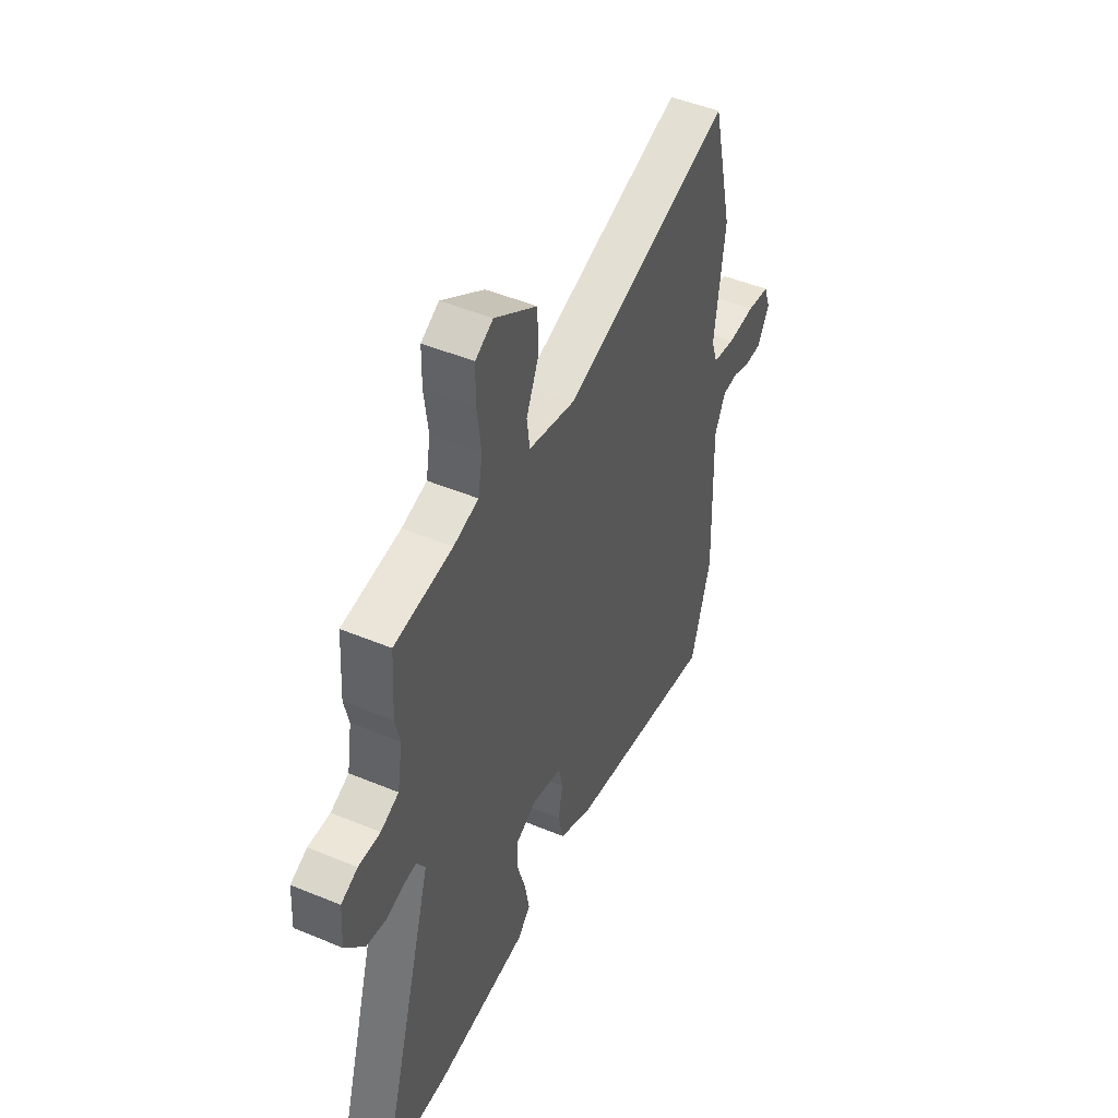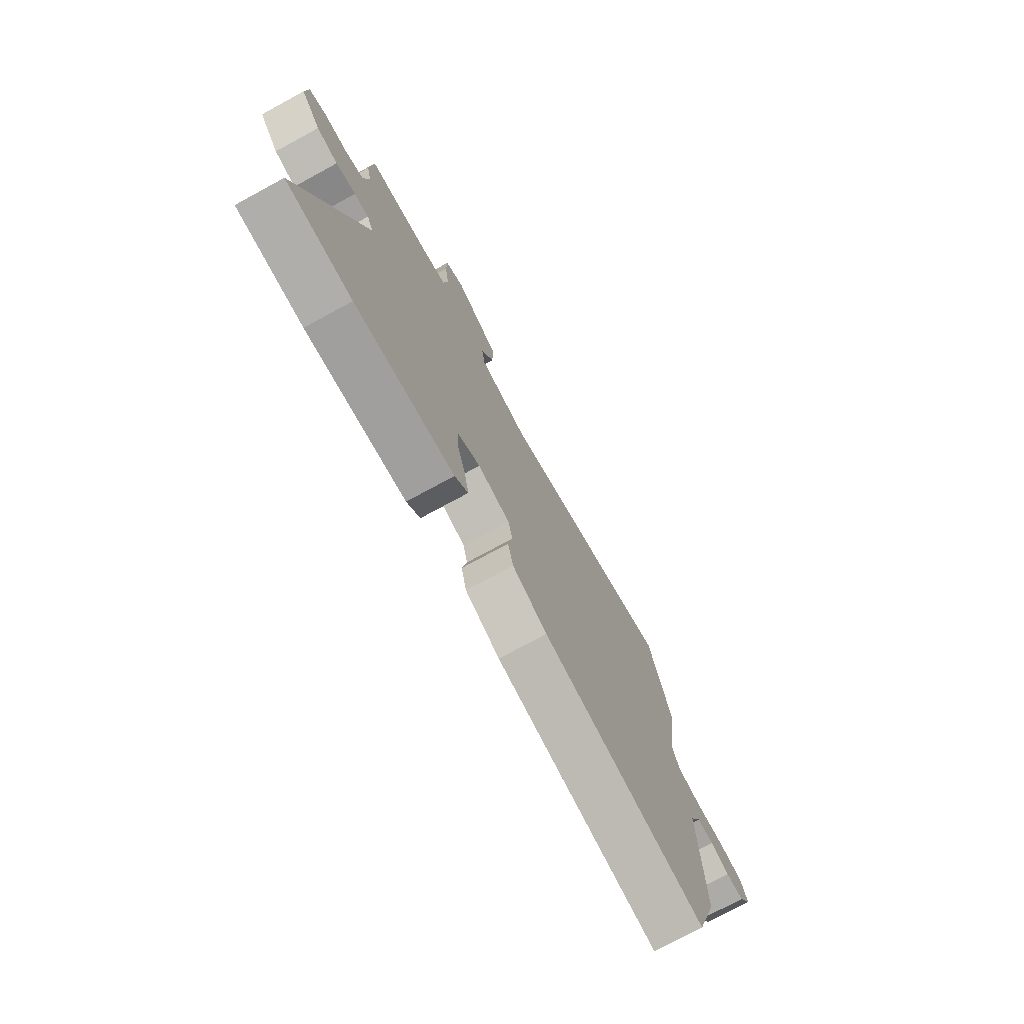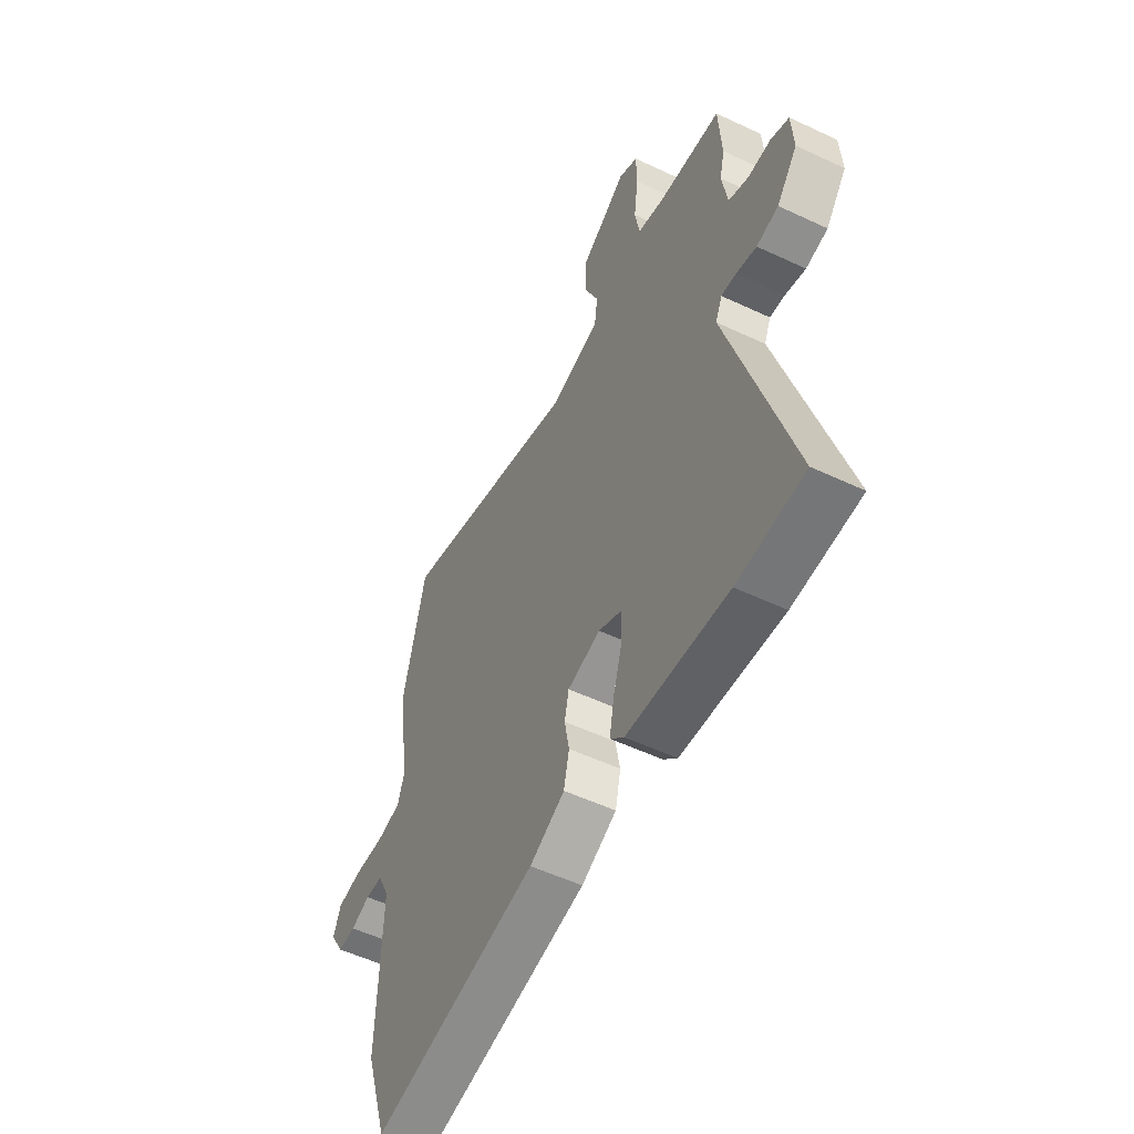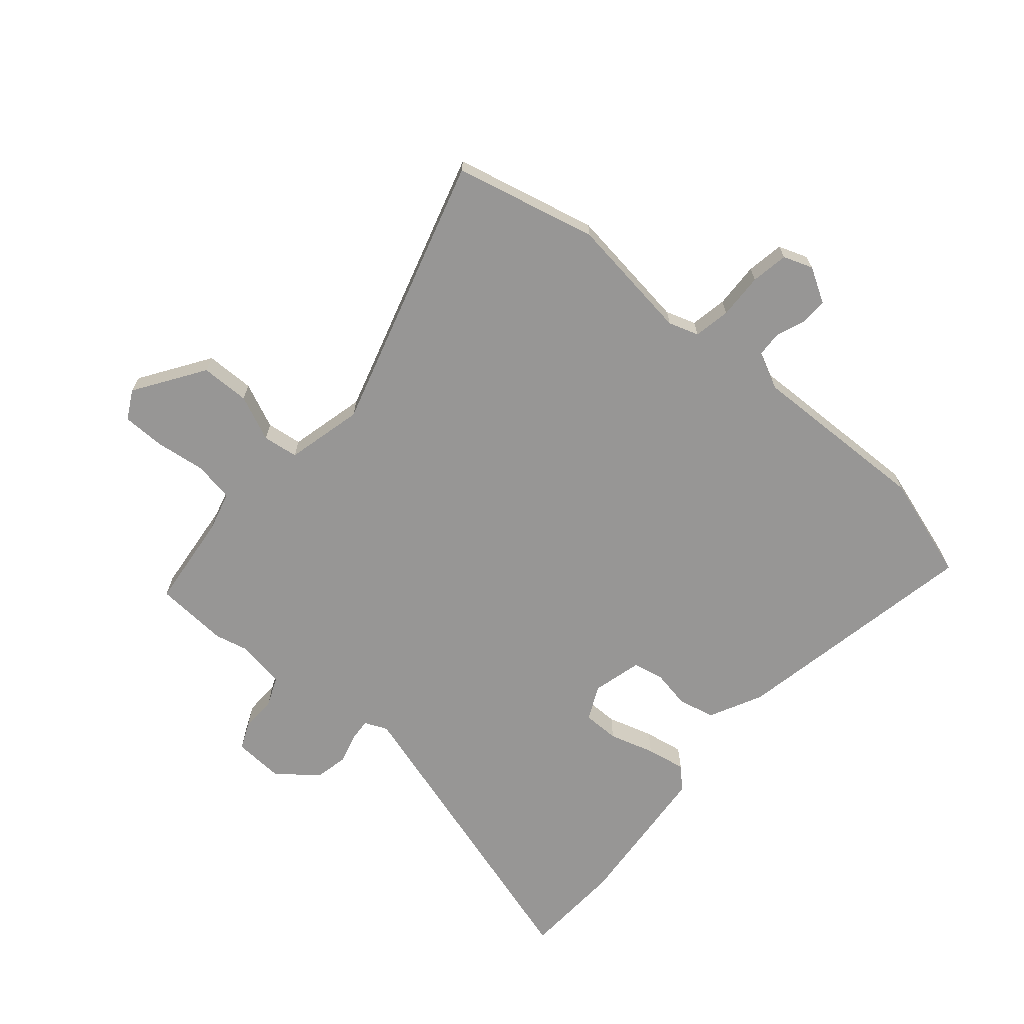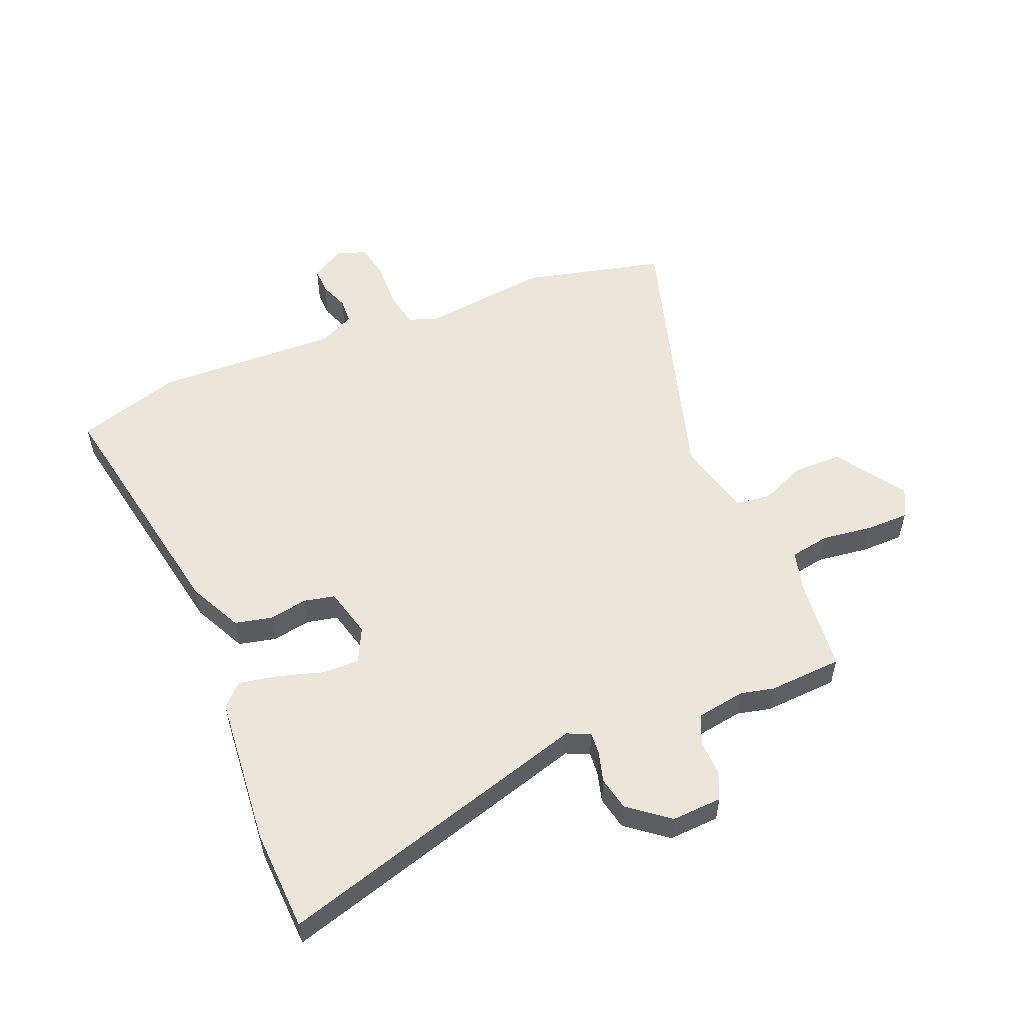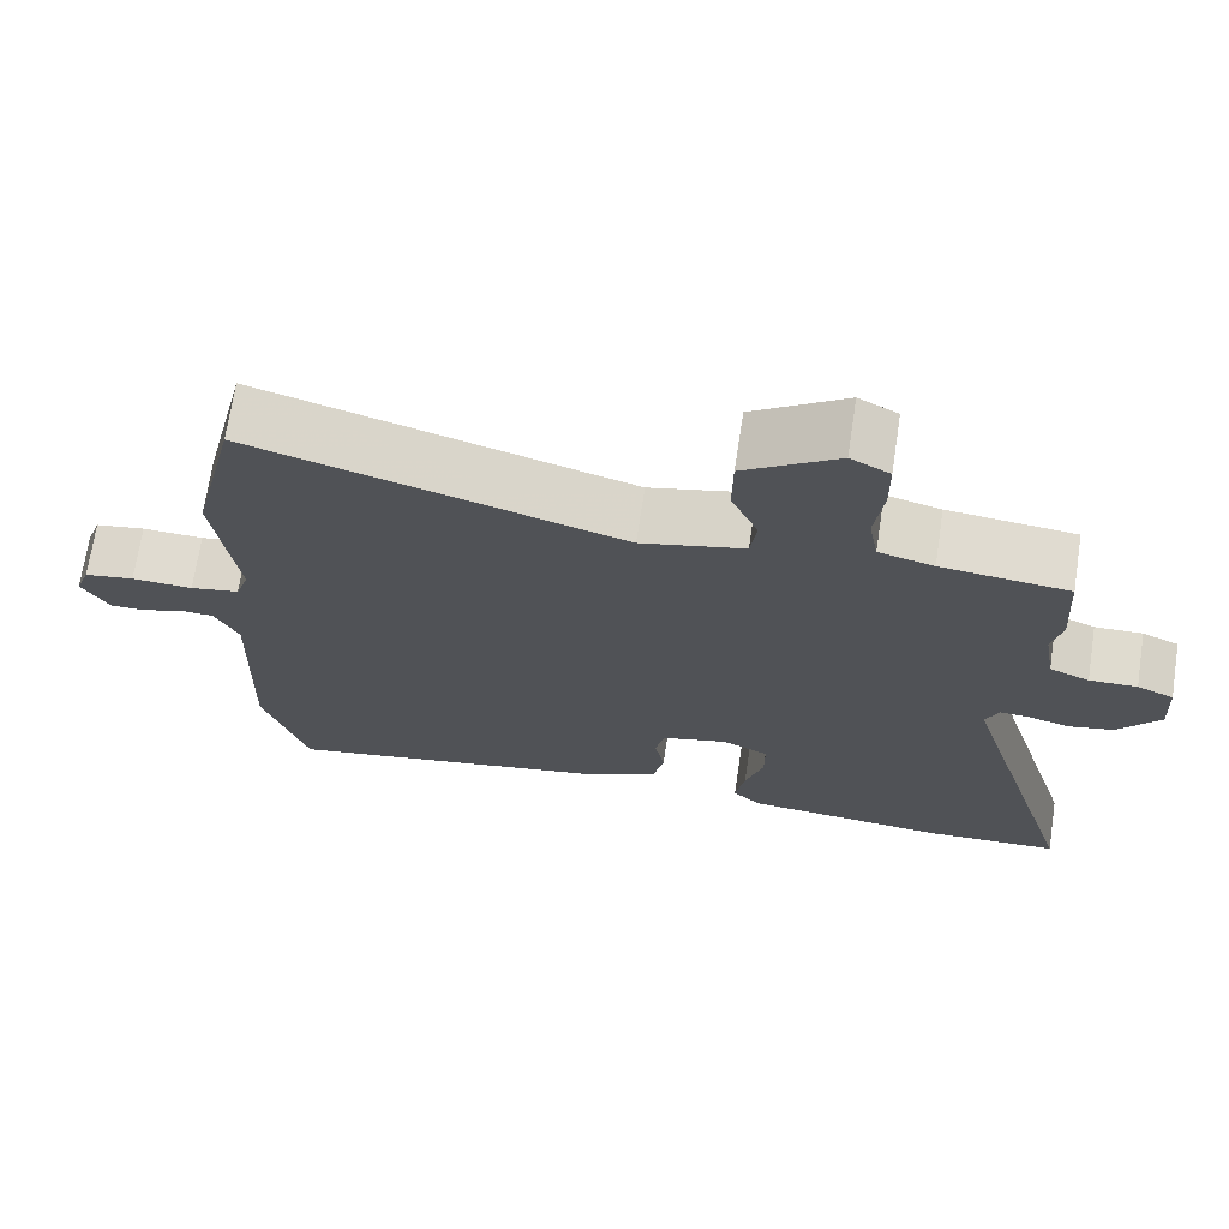
<metadata>
{"format":"obj","ext":"obj","renderer":"f3d","projection":"perspective","resolution":1024,"background":"white","views":[{"elev":47.7,"azim":-64.9,"up":"+Z"},{"elev":-75.5,"azim":-61.5,"up":"+Z"},{"elev":-53.9,"azim":-116.6,"up":"+Z"},{"elev":-67.9,"azim":49.5,"up":"+Y"},{"elev":54.4,"azim":-112.2,"up":"+Y"},{"elev":70.0,"azim":-171.3,"up":"+Z"}]}
</metadata>
<code>
v 0.543 0.07 -0.363
v 0.487 0.07 -0.541
v 0.063 0.07 -0.459
v -0.027 0.07 -0.414
v -0.041 0.07 -0.351
v -0.029 0.07 -0.286
v -0.04 0.07 -0.234
v -0.124 0.07 -0.212
v -0.182 0.07 -0.24
v -0.182 0.07 -0.302
v -0.159 0.07 -0.379
v -0.147 0.07 -0.446
v -0.182 0.07 -0.481
v -0.44 0.07 -0.503
v -0.611 0.07 -0.494
v -0.452 0.07 0.039
v -0.469 0.07 0.078
v -0.507 0.07 0.075
v -0.559 0.07 0.061
v -0.615 0.07 0.073
v -0.668 0.07 0.141
v -0.663 0.07 0.226
v -0.617 0.07 0.246
v -0.557 0.07 0.244
v -0.507 0.07 0.265
v -0.493 0.07 0.349
v -0.506 0.07 0.405
v -0.498 0.07 0.53
v -0.338 0.07 0.547
v -0.269 0.07 0.565
v -0.257 0.07 0.633
v -0.268 0.07 0.719
v -0.267 0.07 0.791
v -0.218 0.07 0.817
v -0.101 0.07 0.739
v -0.1 0.07 0.656
v -0.134 0.07 0.579
v -0.126 0.07 0.519
v 0.004 0.07 0.487
v 0.471 0.07 0.624
v 0.528 0.07 0.382
v 0.5 0.07 0.169
v 0.517 0.07 0.118
v 0.579 0.07 0.106
v 0.656 0.07 0.109
v 0.719 0.07 0.098
v 0.737 0.07 0.048
v 0.703 0.07 -0.01
v 0.657 0.07 -0.009
v 0.608 0.07 0.01
v 0.564 0.07 0.008
v 0.534 0.07 -0.054
v 0.543 0 -0.363
v 0.487 0 -0.541
v 0.063 0 -0.459
v -0.027 0 -0.414
v -0.041 0 -0.351
v -0.029 0 -0.286
v -0.04 0 -0.234
v -0.124 0 -0.212
v -0.182 0 -0.24
v -0.182 0 -0.302
v -0.159 0 -0.379
v -0.147 0 -0.446
v -0.182 0 -0.481
v -0.44 0 -0.503
v -0.611 0 -0.494
v -0.452 0 0.039
v -0.469 0 0.078
v -0.507 0 0.075
v -0.559 0 0.061
v -0.615 0 0.073
v -0.668 0 0.141
v -0.663 0 0.226
v -0.617 0 0.246
v -0.557 0 0.244
v -0.507 0 0.265
v -0.493 0 0.349
v -0.506 0 0.405
v -0.498 0 0.53
v -0.338 0 0.547
v -0.269 0 0.565
v -0.257 0 0.633
v -0.268 0 0.719
v -0.267 0 0.791
v -0.218 0 0.817
v -0.101 0 0.739
v -0.1 0 0.656
v -0.134 0 0.579
v -0.126 0 0.519
v 0.004 0 0.487
v 0.471 0 0.624
v 0.528 0 0.382
v 0.5 0 0.169
v 0.517 0 0.118
v 0.579 0 0.106
v 0.656 0 0.109
v 0.719 0 0.098
v 0.737 0 0.048
v 0.703 0 -0.01
v 0.657 0 -0.009
v 0.608 0 0.01
v 0.564 0 0.008
v 0.534 0 -0.054
f 48 49 50
f 47 48 50
f 46 47 50
f 45 46 50
f 44 45 50
f 43 44 50 51
f 39 40 41 42
f 38 39 42 43
f 35 36 37
f 34 35 37
f 33 34 37
f 32 33 37
f 31 32 37
f 30 31 37 38
f 43 51 52
f 38 43 52
f 30 38 52
f 29 30 52
f 22 23 24
f 21 22 24
f 20 21 24
f 19 20 24
f 18 19 24
f 17 18 24 25
f 16 17 25 26
f 14 15 16
f 13 14 16
f 12 13 16
f 11 12 16
f 10 11 16
f 9 10 16 26
f 4 5 6
f 3 4 6
f 2 3 6
f 1 2 6
f 52 1 6
f 52 6 7
f 29 52 7 8
f 27 28 29
f 26 27 29
f 9 26 29
f 8 9 29
f 102 101 100
f 102 100 99
f 102 99 98
f 102 98 97
f 102 97 96
f 103 102 96 95
f 94 93 92 91
f 95 94 91 90
f 89 88 87
f 89 87 86
f 89 86 85
f 89 85 84
f 89 84 83
f 90 89 83 82
f 104 103 95
f 104 95 90
f 104 90 82
f 104 82 81
f 76 75 74
f 76 74 73
f 76 73 72
f 76 72 71
f 76 71 70
f 77 76 70 69
f 78 77 69 68
f 68 67 66
f 68 66 65
f 68 65 64
f 68 64 63
f 68 63 62
f 78 68 62 61
f 58 57 56
f 58 56 55
f 58 55 54
f 58 54 53
f 58 53 104
f 59 58 104
f 60 59 104 81
f 81 80 79
f 81 79 78
f 81 78 61
f 81 61 60
f 1 53 54 2
f 2 54 55 3
f 3 55 56 4
f 4 56 57 5
f 5 57 58 6
f 6 58 59 7
f 7 59 60 8
f 8 60 61 9
f 9 61 62 10
f 10 62 63 11
f 11 63 64 12
f 12 64 65 13
f 13 65 66 14
f 14 66 67 15
f 15 67 68 16
f 16 68 69 17
f 17 69 70 18
f 18 70 71 19
f 19 71 72 20
f 20 72 73 21
f 21 73 74 22
f 22 74 75 23
f 23 75 76 24
f 24 76 77 25
f 25 77 78 26
f 26 78 79 27
f 27 79 80 28
f 28 80 81 29
f 29 81 82 30
f 30 82 83 31
f 31 83 84 32
f 32 84 85 33
f 33 85 86 34
f 34 86 87 35
f 35 87 88 36
f 36 88 89 37
f 37 89 90 38
f 38 90 91 39
f 39 91 92 40
f 40 92 93 41
f 41 93 94 42
f 42 94 95 43
f 43 95 96 44
f 44 96 97 45
f 45 97 98 46
f 46 98 99 47
f 47 99 100 48
f 48 100 101 49
f 49 101 102 50
f 50 102 103 51
f 51 103 104 52
f 52 104 53 1

</code>
